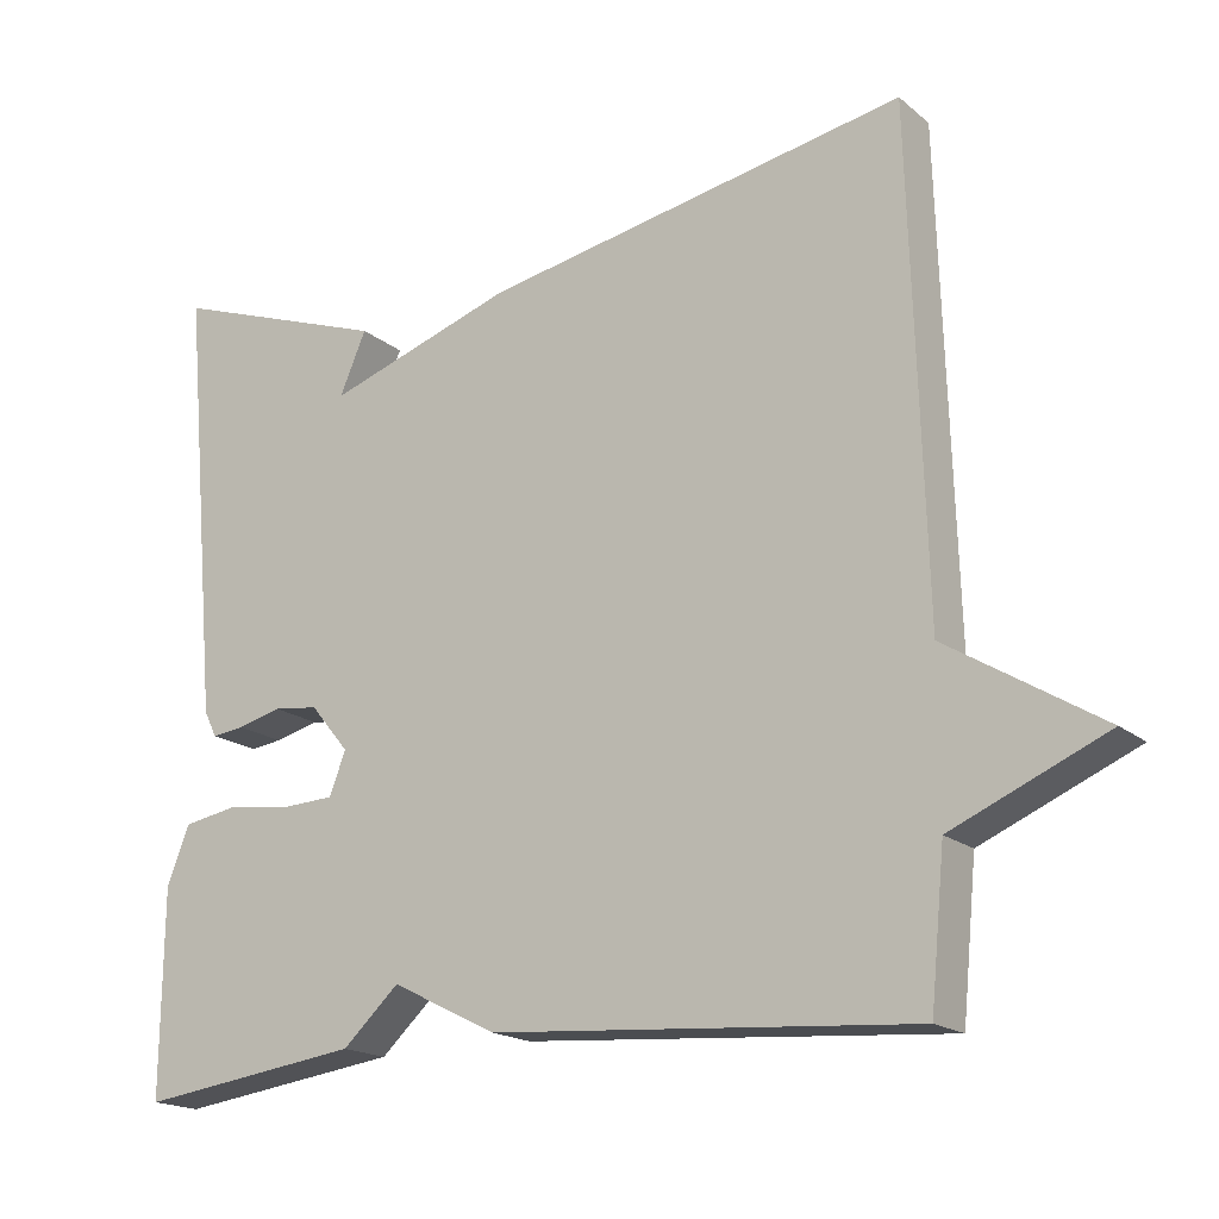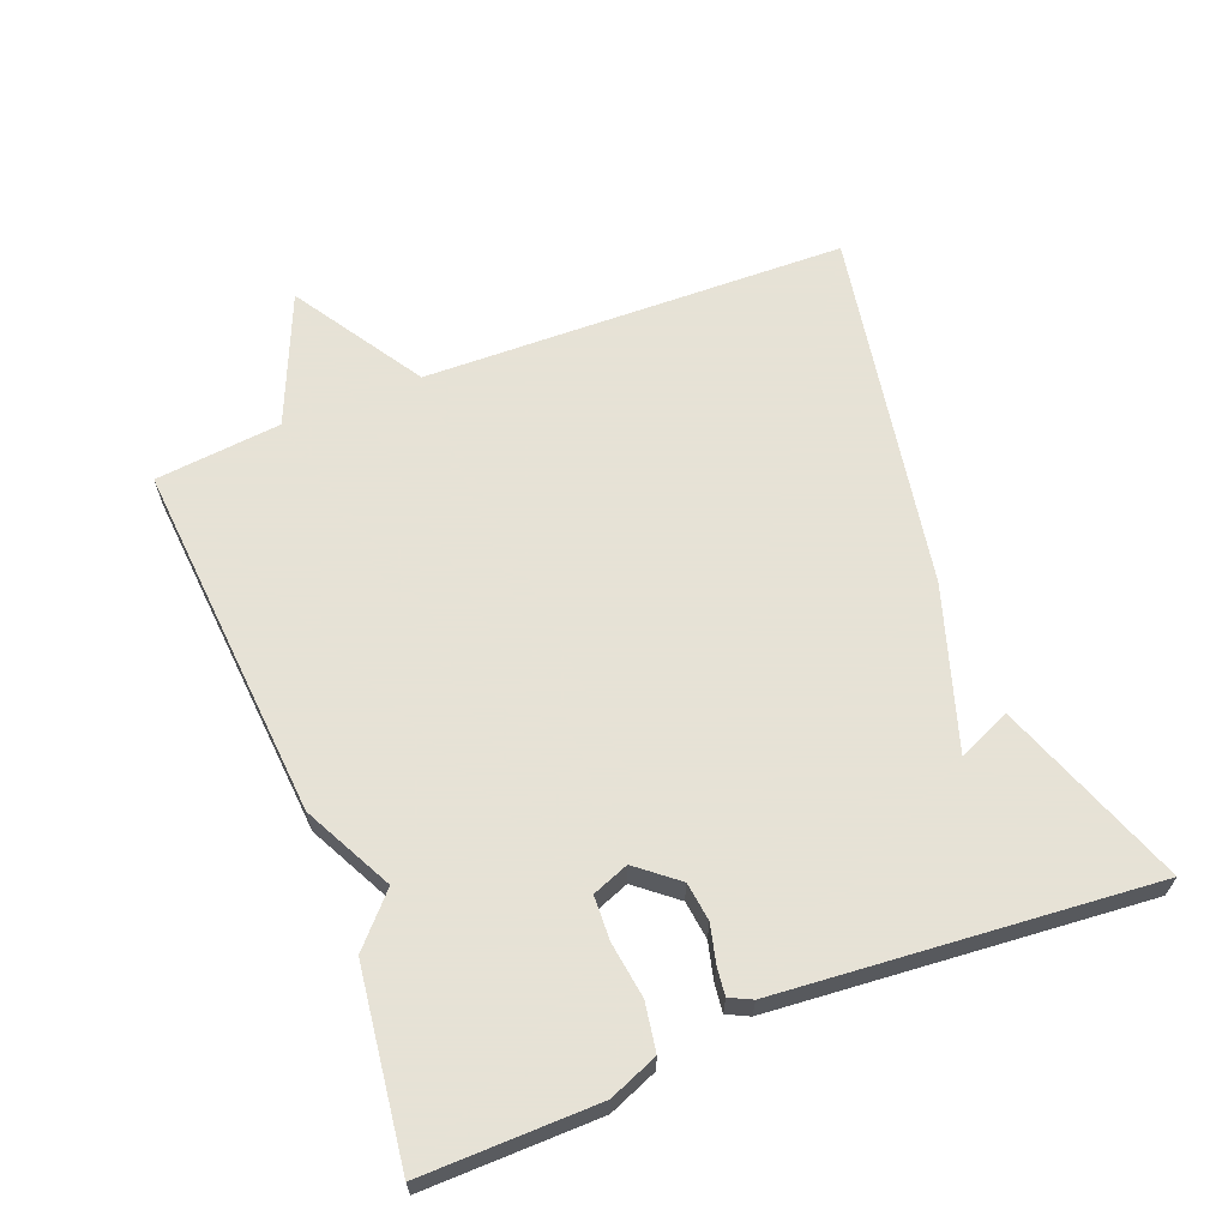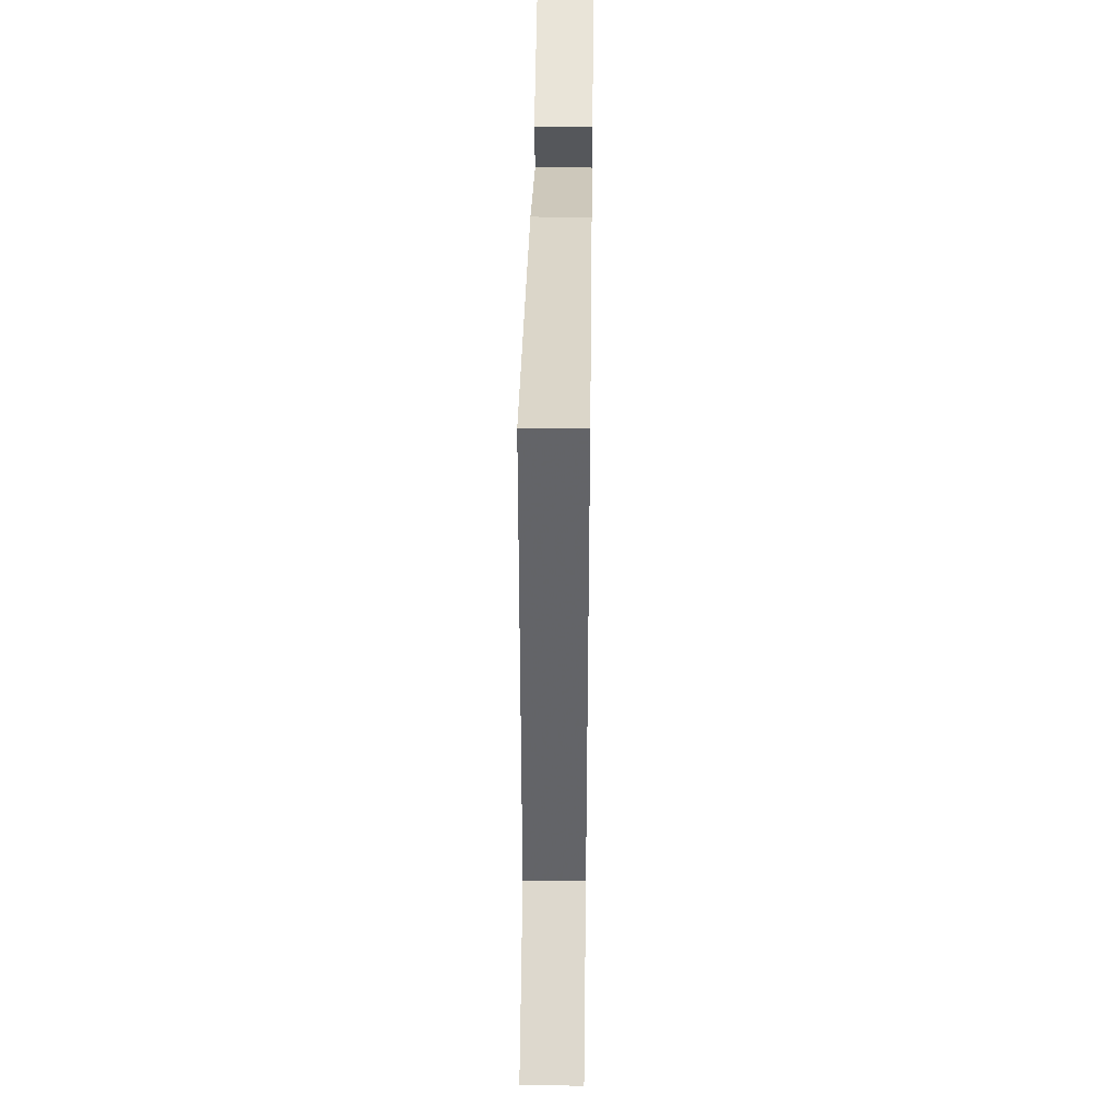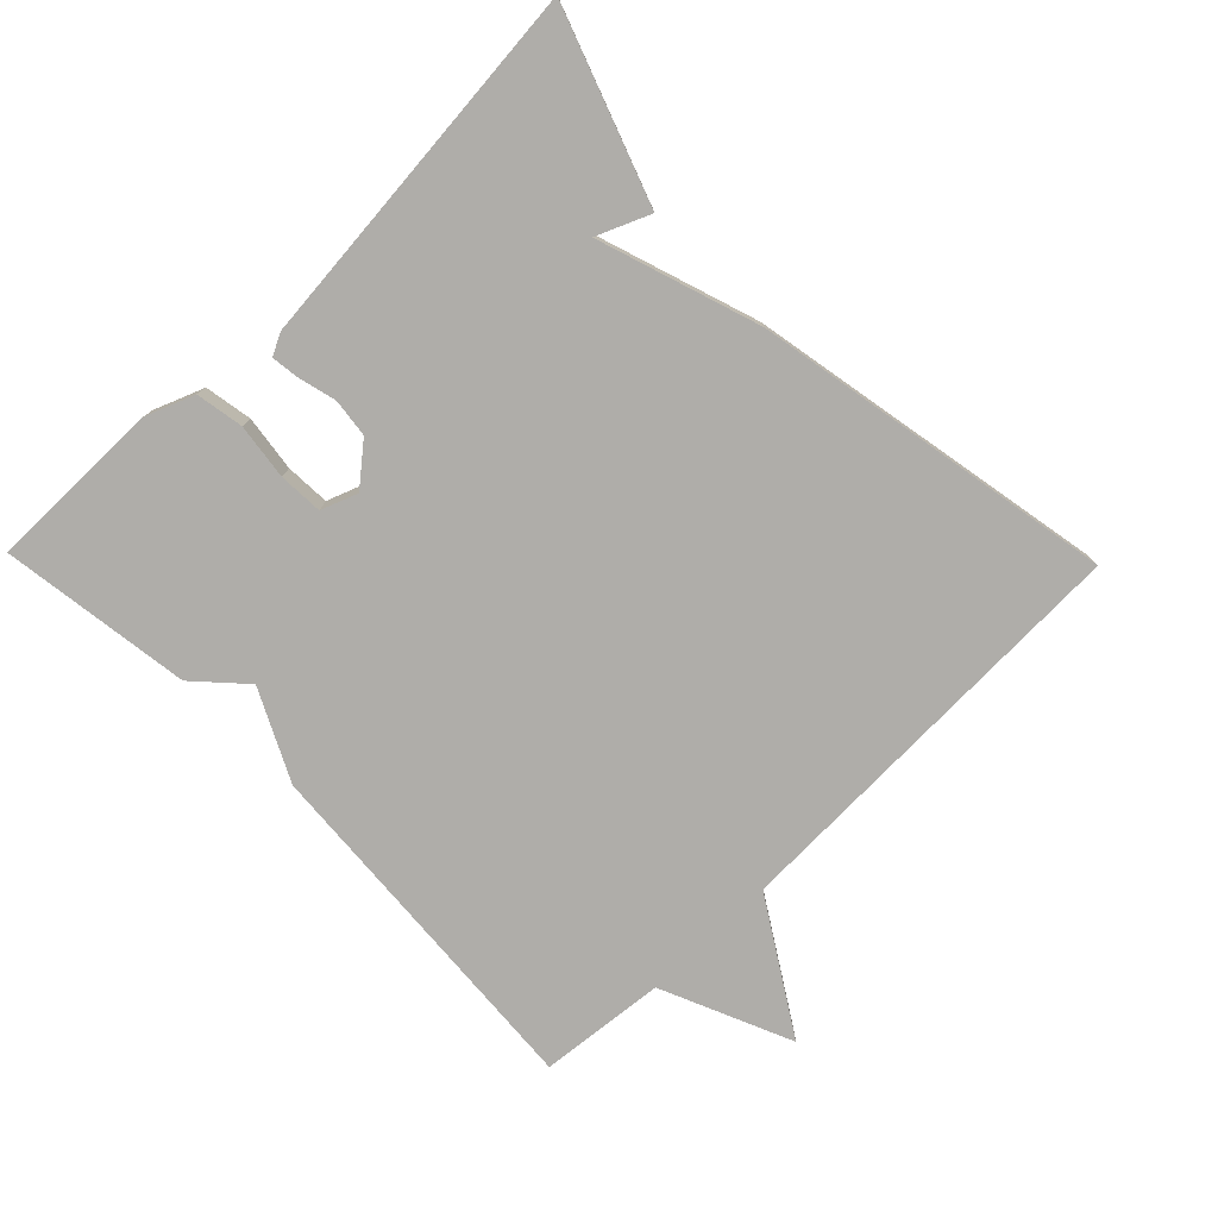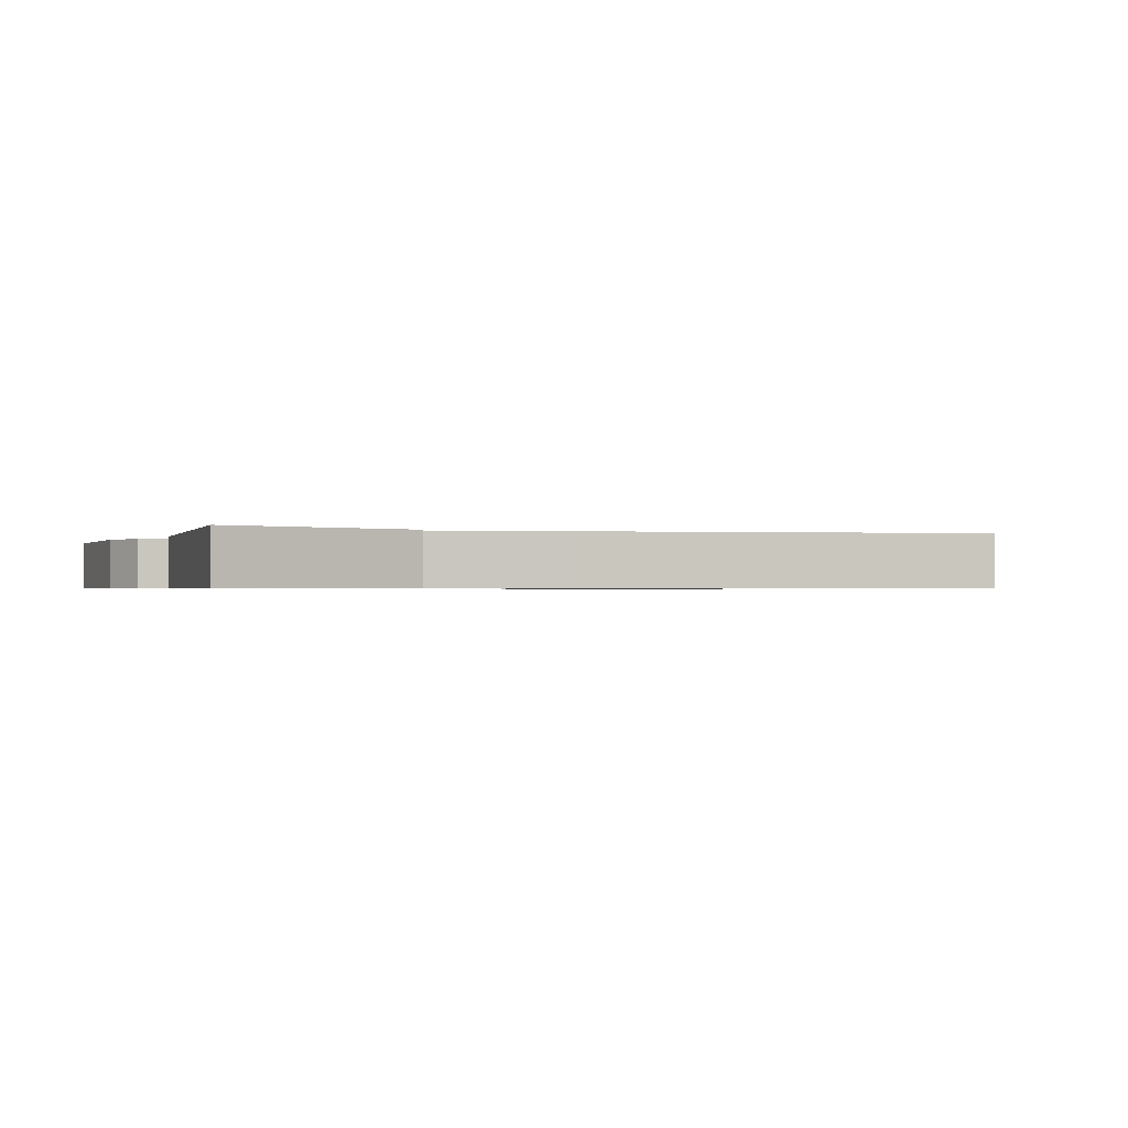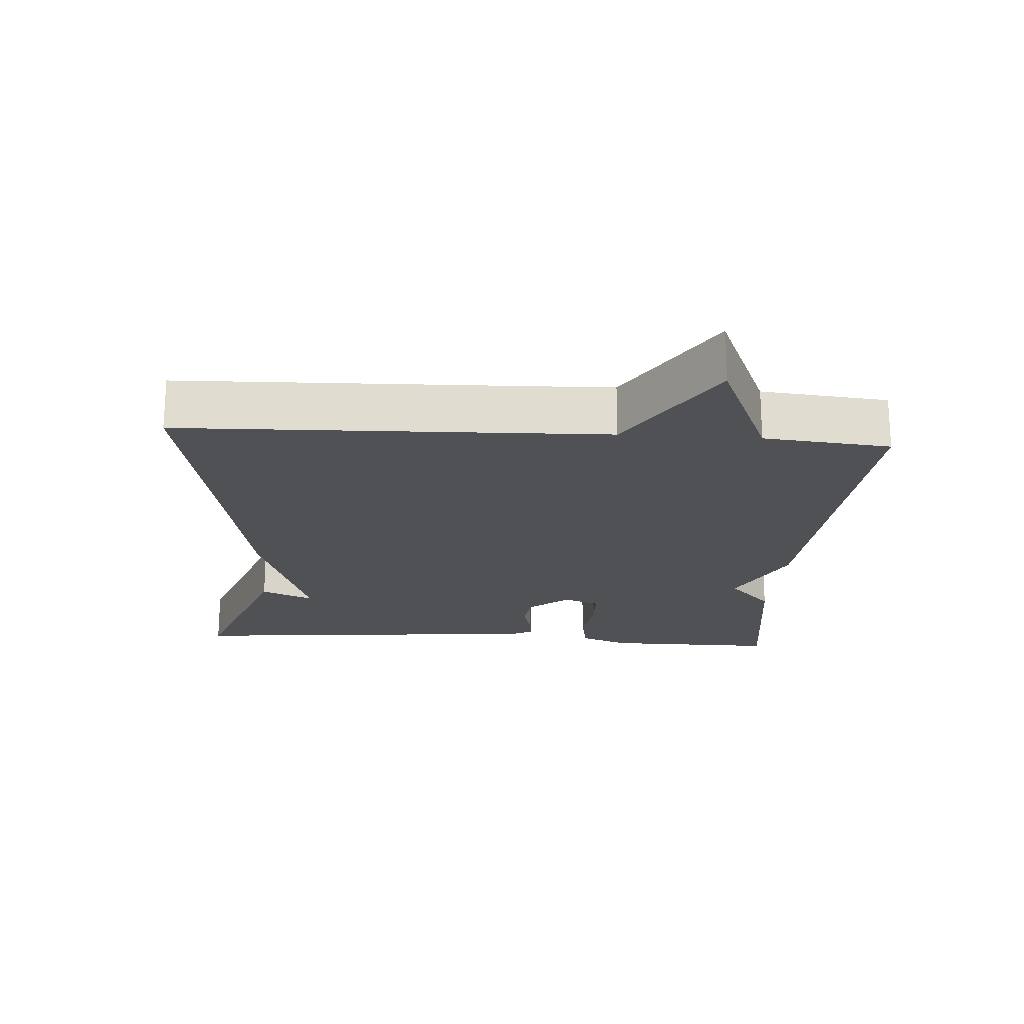
<metadata>
{"format":"obj","ext":"obj","renderer":"f3d","projection":"perspective","resolution":1024,"background":"white","views":[{"elev":-18.0,"azim":33.3,"up":"+Z"},{"elev":63.8,"azim":-111.8,"up":"+Y"},{"elev":40.3,"azim":90.8,"up":"+Z"},{"elev":-77.3,"azim":-45.7,"up":"+Y"},{"elev":-0.7,"azim":-20.5,"up":"+Y"},{"elev":-20.0,"azim":86.1,"up":"+Y"}]}
</metadata>
<code>
v -0.5 0.07 -0.5
v -0.498 0.07 -0.246
v -0.47 0.07 -0.175
v -0.401 0.07 -0.163
v -0.32 0.07 -0.174
v -0.256 0.07 -0.171
v -0.236 0.07 -0.118
v -0.284 0.07 -0.06
v -0.34 0.07 -0.053
v -0.395 0.07 -0.067
v -0.435 0.07 -0.072
v -0.451 0.07 -0.04
v -0.5 0.07 0.5
v -0.226 0.07 0.402
v -0.259 0.07 0.325
v -0.026 0.07 0.402
v 0.5 0.07 0.5
v 0.518 0.07 -0.116
v 0.708 0.07 -0.234
v 0.518 0.07 -0.316
v 0.5 0.07 -0.5
v -0.023 0.07 -0.462
v -0.153 0.07 -0.397
v -0.223 0.07 -0.462
v -0.5 0 -0.5
v -0.498 0 -0.246
v -0.47 0 -0.175
v -0.401 0 -0.163
v -0.32 0 -0.174
v -0.256 0 -0.171
v -0.236 0 -0.118
v -0.284 0 -0.06
v -0.34 0 -0.053
v -0.395 0 -0.067
v -0.435 0 -0.072
v -0.451 0 -0.04
v -0.5 0 0.5
v -0.226 0 0.402
v -0.259 0 0.325
v -0.026 0 0.402
v 0.5 0 0.5
v 0.518 0 -0.116
v 0.708 0 -0.234
v 0.518 0 -0.316
v 0.5 0 -0.5
v -0.023 0 -0.462
v -0.153 0 -0.397
v -0.223 0 -0.462
f 3 4 5
f 2 3 5
f 1 2 5
f 24 1 5
f 23 24 5
f 23 5 6
f 22 23 6
f 21 22 6
f 20 21 6
f 20 6 7
f 19 20 7
f 18 19 7
f 18 7 8
f 17 18 8
f 16 17 8
f 15 16 8
f 13 14 15
f 12 13 15
f 11 12 15
f 9 10 11 15
f 8 9 15
f 29 28 27
f 29 27 26
f 29 26 25
f 29 25 48
f 29 48 47
f 30 29 47
f 30 47 46
f 30 46 45
f 30 45 44
f 31 30 44
f 31 44 43
f 31 43 42
f 32 31 42
f 32 42 41
f 32 41 40
f 32 40 39
f 39 38 37
f 39 37 36
f 39 36 35
f 39 35 34 33
f 39 33 32
f 1 25 26 2
f 2 26 27 3
f 3 27 28 4
f 4 28 29 5
f 5 29 30 6
f 6 30 31 7
f 7 31 32 8
f 8 32 33 9
f 9 33 34 10
f 10 34 35 11
f 11 35 36 12
f 12 36 37 13
f 13 37 38 14
f 14 38 39 15
f 15 39 40 16
f 16 40 41 17
f 17 41 42 18
f 18 42 43 19
f 19 43 44 20
f 20 44 45 21
f 21 45 46 22
f 22 46 47 23
f 23 47 48 24
f 24 48 25 1

</code>
